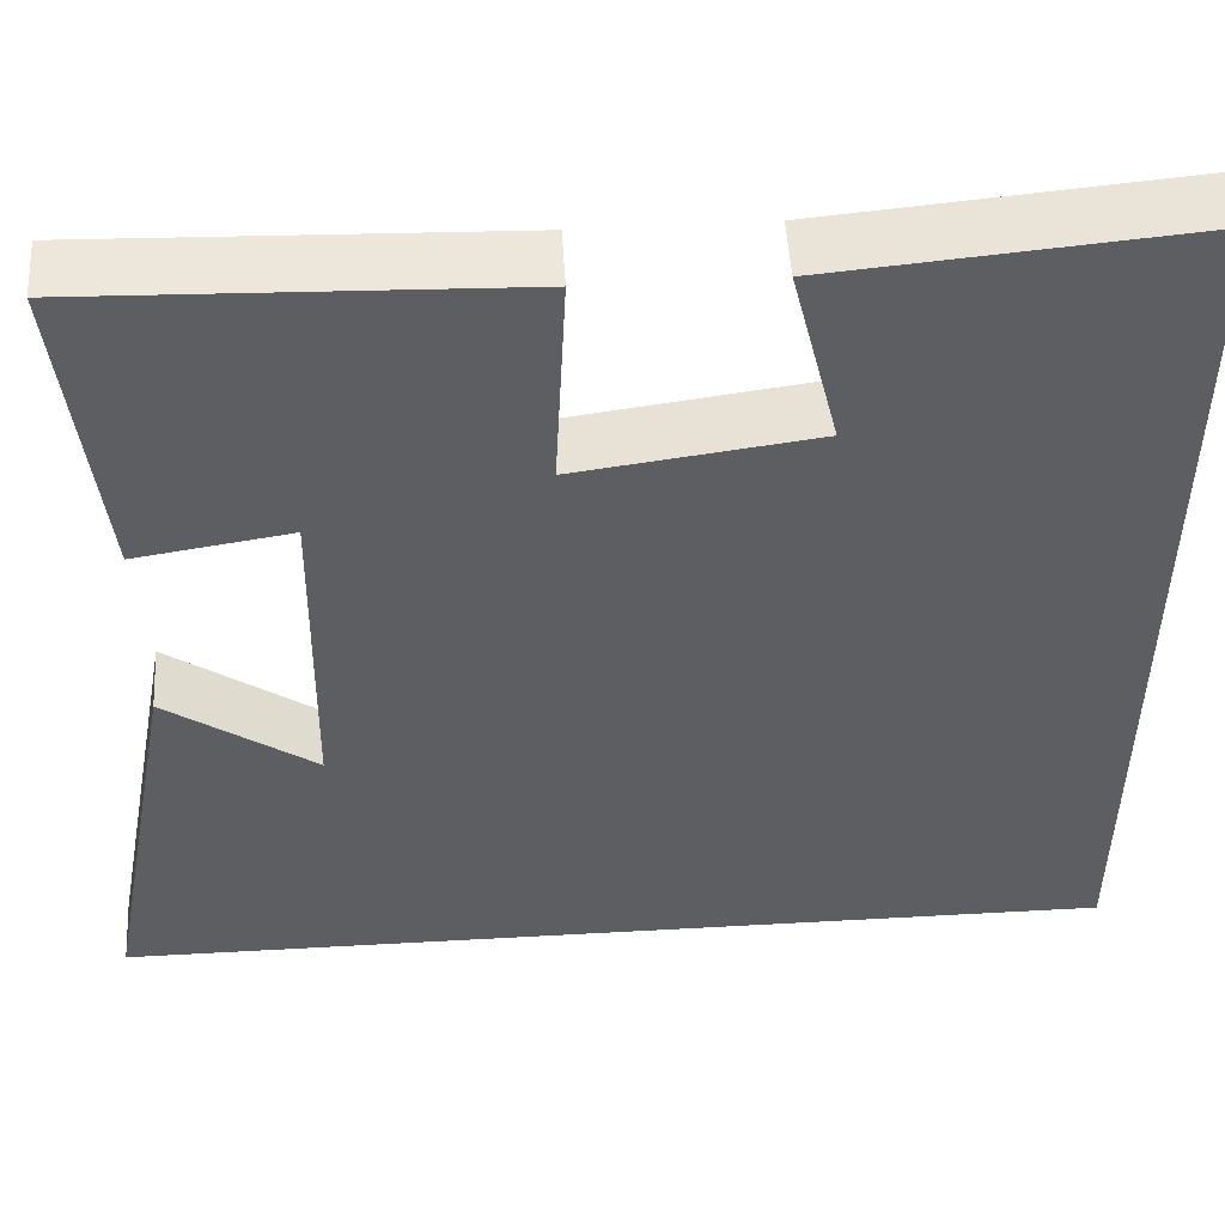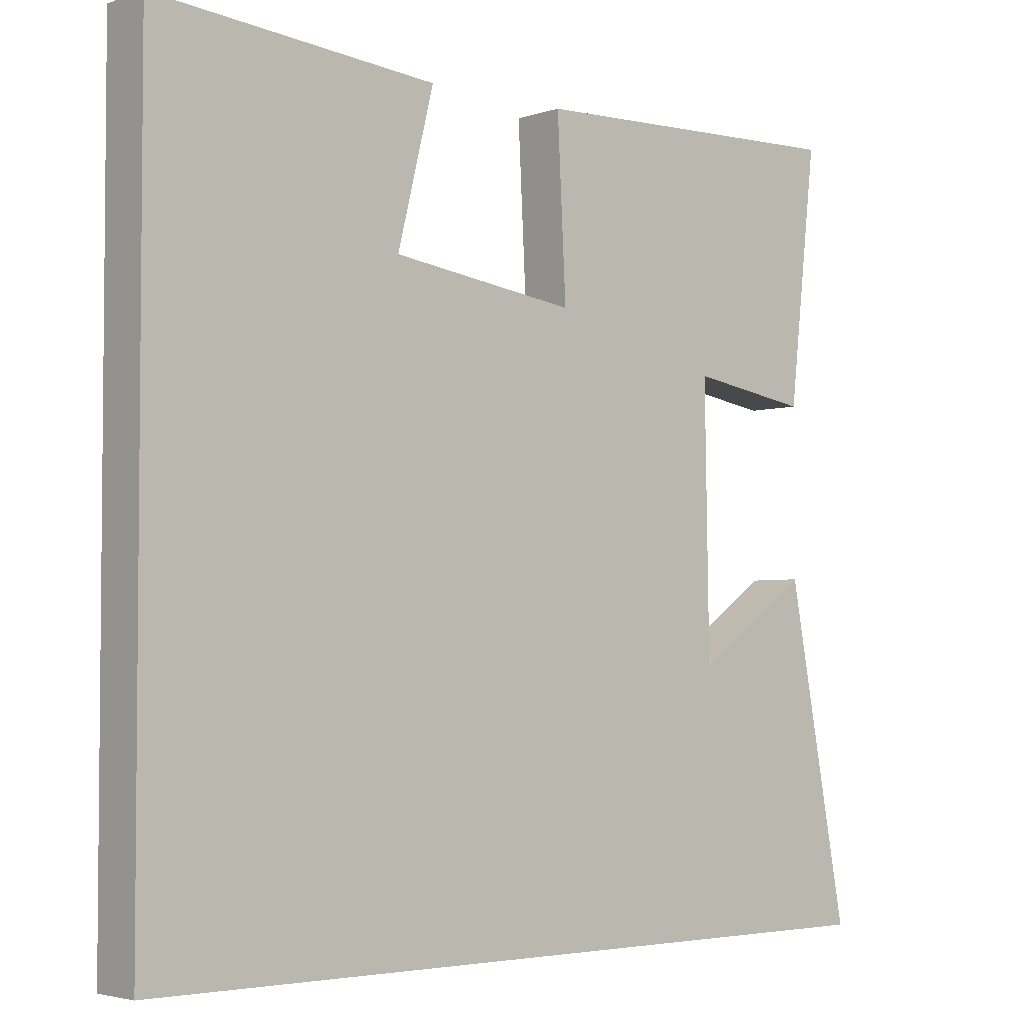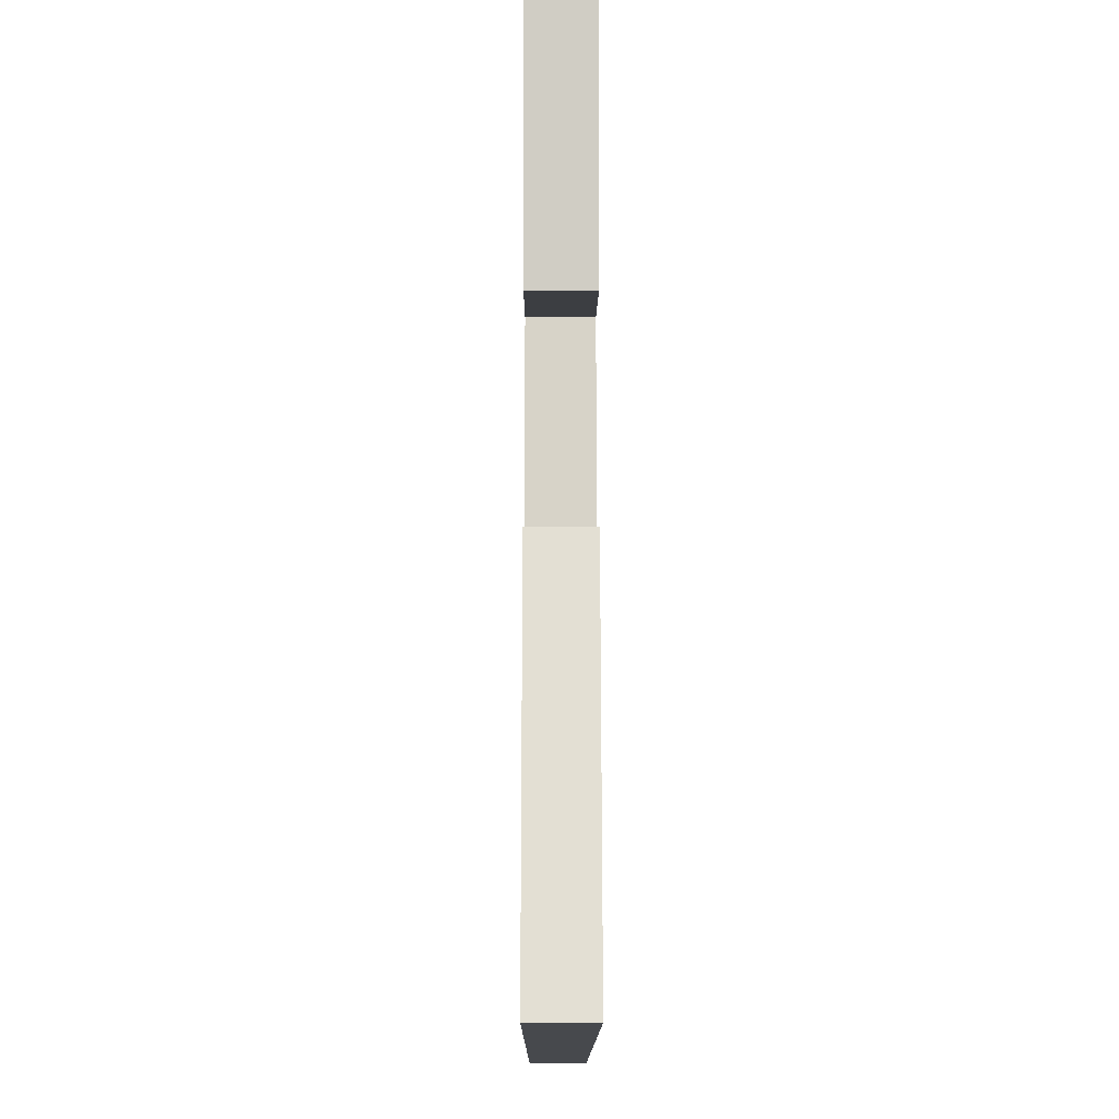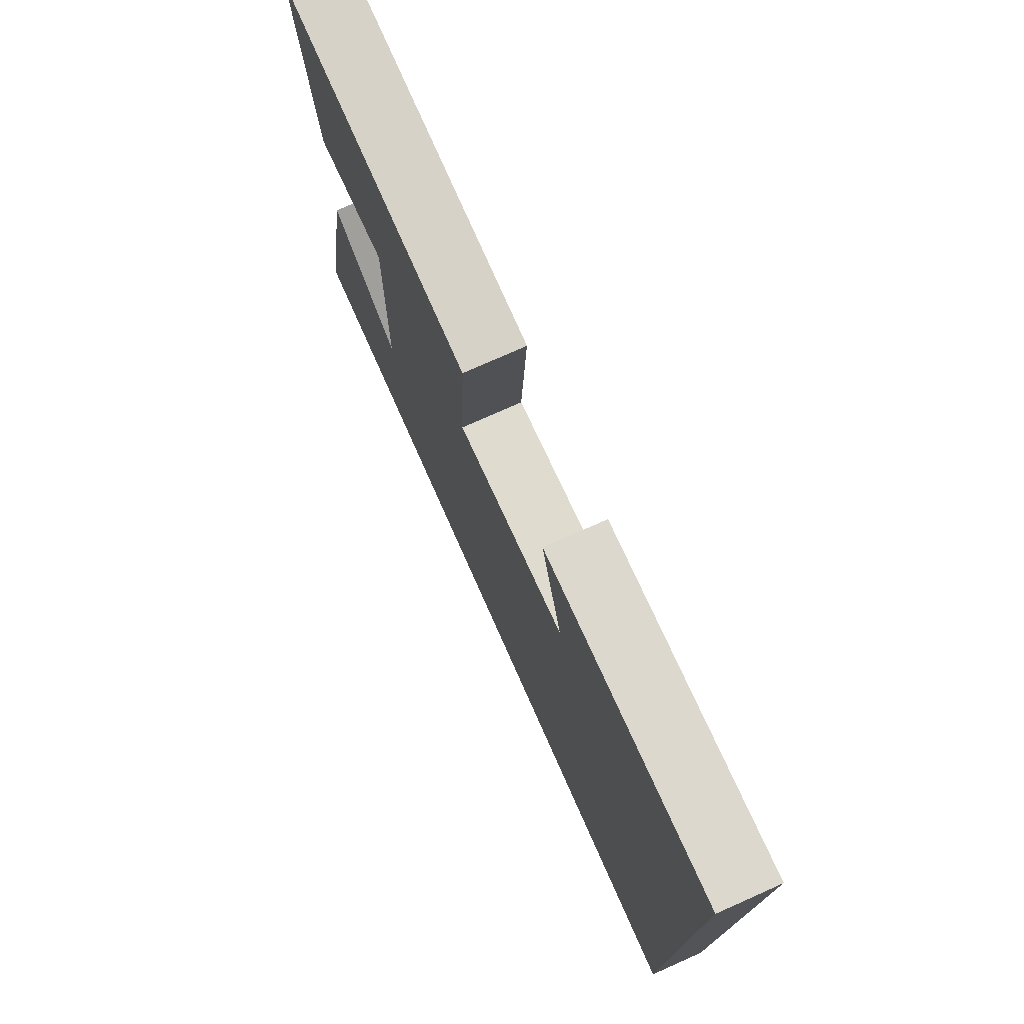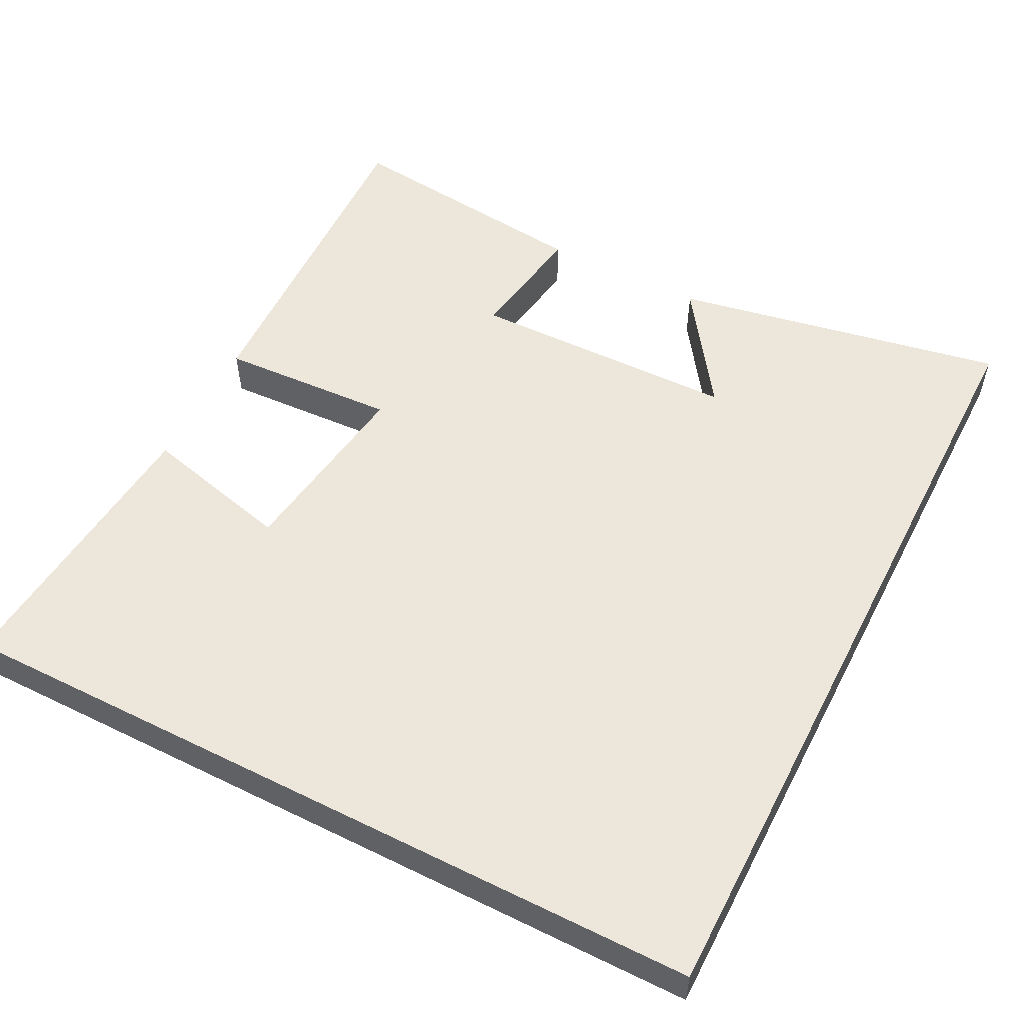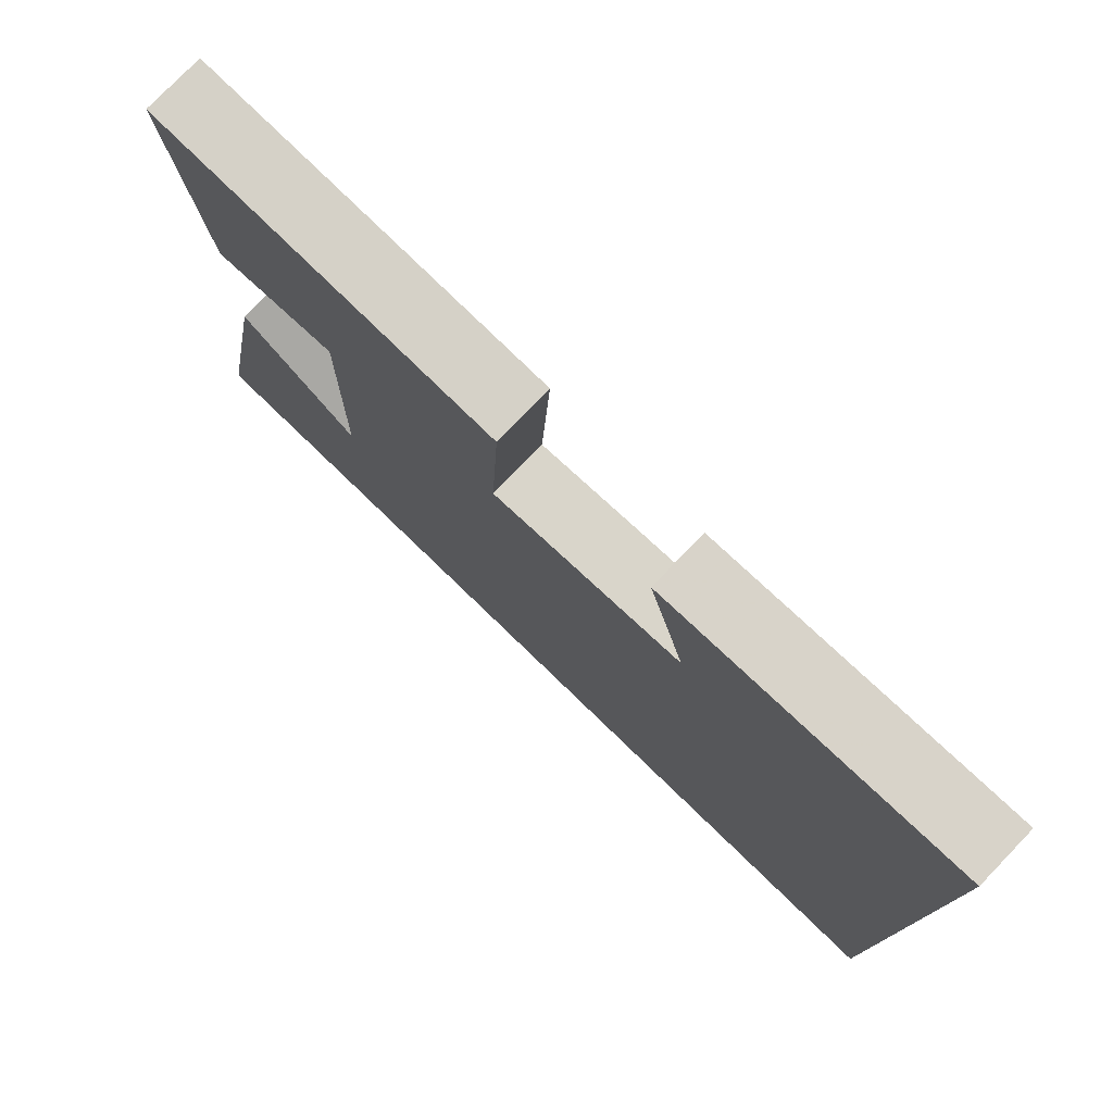
<metadata>
{"format":"obj","ext":"obj","renderer":"f3d","projection":"perspective","resolution":1024,"background":"white","views":[{"elev":50.5,"azim":-3.5,"up":"+Z"},{"elev":-3.5,"azim":138.3,"up":"+Z"},{"elev":-12.4,"azim":-90.2,"up":"+Z"},{"elev":76.3,"azim":66.0,"up":"+Z"},{"elev":54.0,"azim":117.1,"up":"+Y"},{"elev":78.0,"azim":44.0,"up":"+Z"}]}
</metadata>
<code>
v -0.538 0.07 0.514
v -0.084 0.07 0.5
v -0.096 0.07 0.262
v 0.16 0.07 0.298
v 0.11 0.07 0.5
v 0.5 0.07 0.536
v 0.5 0.07 -0.5
v -0.584 0.07 -0.5
v -0.5 0.07 -0.052
v -0.34 0.07 -0.163
v -0.334 0.07 0.199
v -0.5 0.07 0.172
v -0.538 0 0.514
v -0.084 0 0.5
v -0.096 0 0.262
v 0.16 0 0.298
v 0.11 0 0.5
v 0.5 0 0.536
v 0.5 0 -0.5
v -0.584 0 -0.5
v -0.5 0 -0.052
v -0.34 0 -0.163
v -0.334 0 0.199
v -0.5 0 0.172
f 1 2 3
f 12 1 3
f 11 12 3
f 10 11 3 4
f 8 9 10
f 8 10 4
f 7 8 4
f 4 5 6 7
f 15 14 13
f 15 13 24
f 15 24 23
f 16 15 23 22
f 22 21 20
f 16 22 20
f 16 20 19
f 19 18 17 16
f 1 13 14 2
f 2 14 15 3
f 3 15 16 4
f 4 16 17 5
f 5 17 18 6
f 6 18 19 7
f 7 19 20 8
f 8 20 21 9
f 9 21 22 10
f 10 22 23 11
f 11 23 24 12
f 12 24 13 1

</code>
